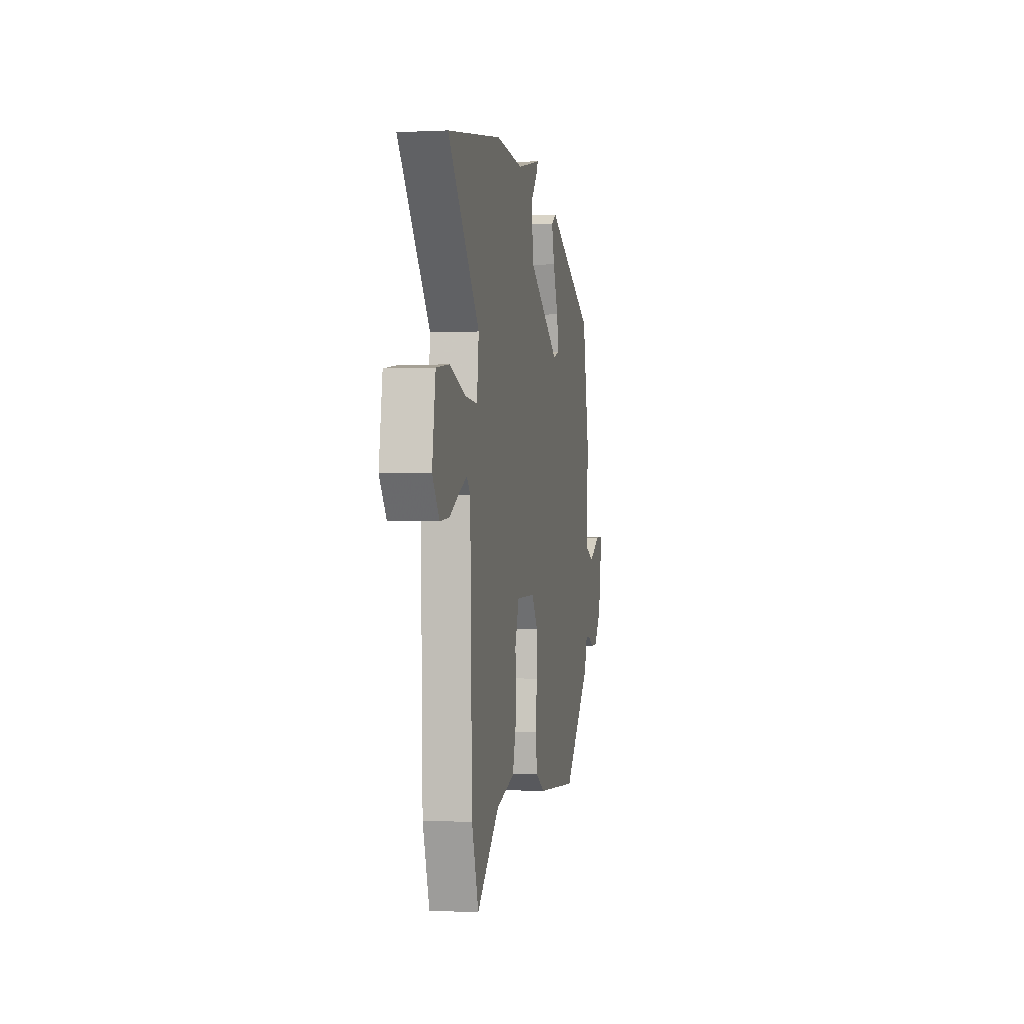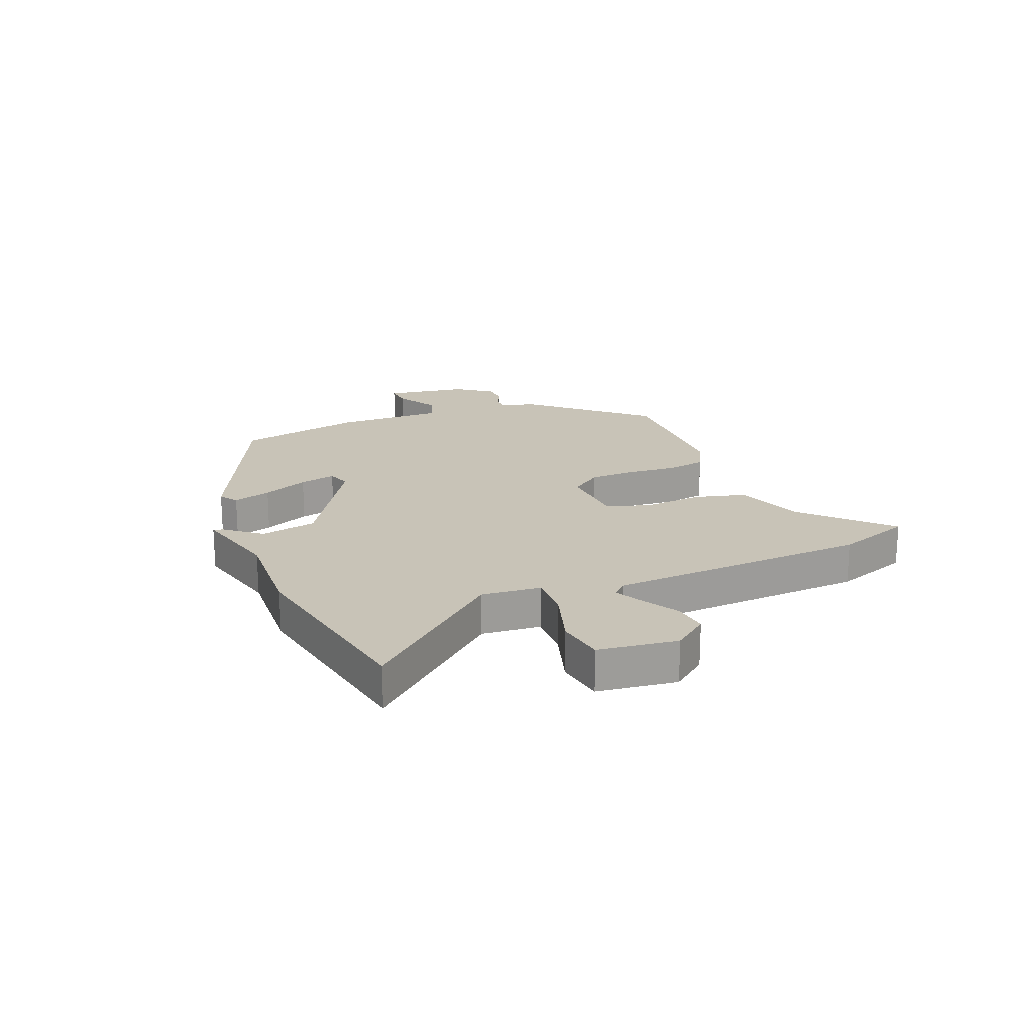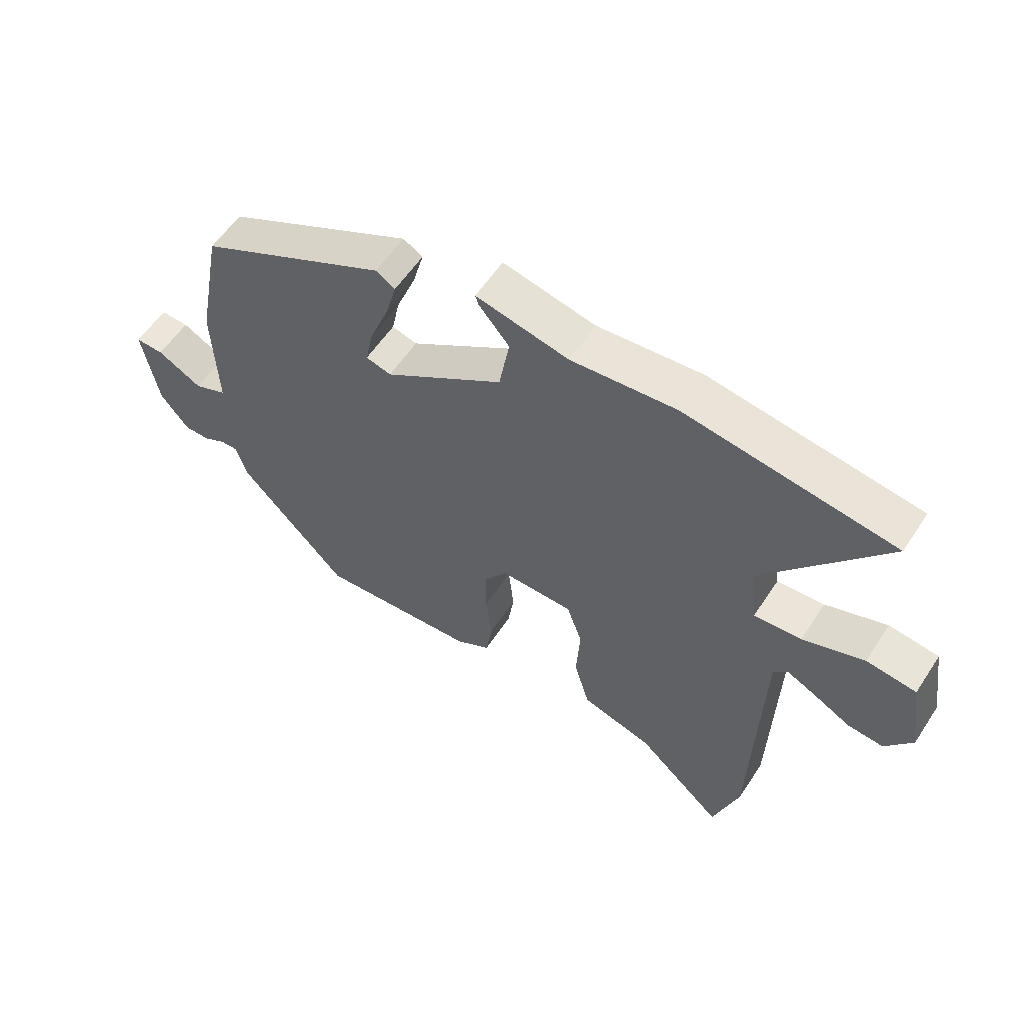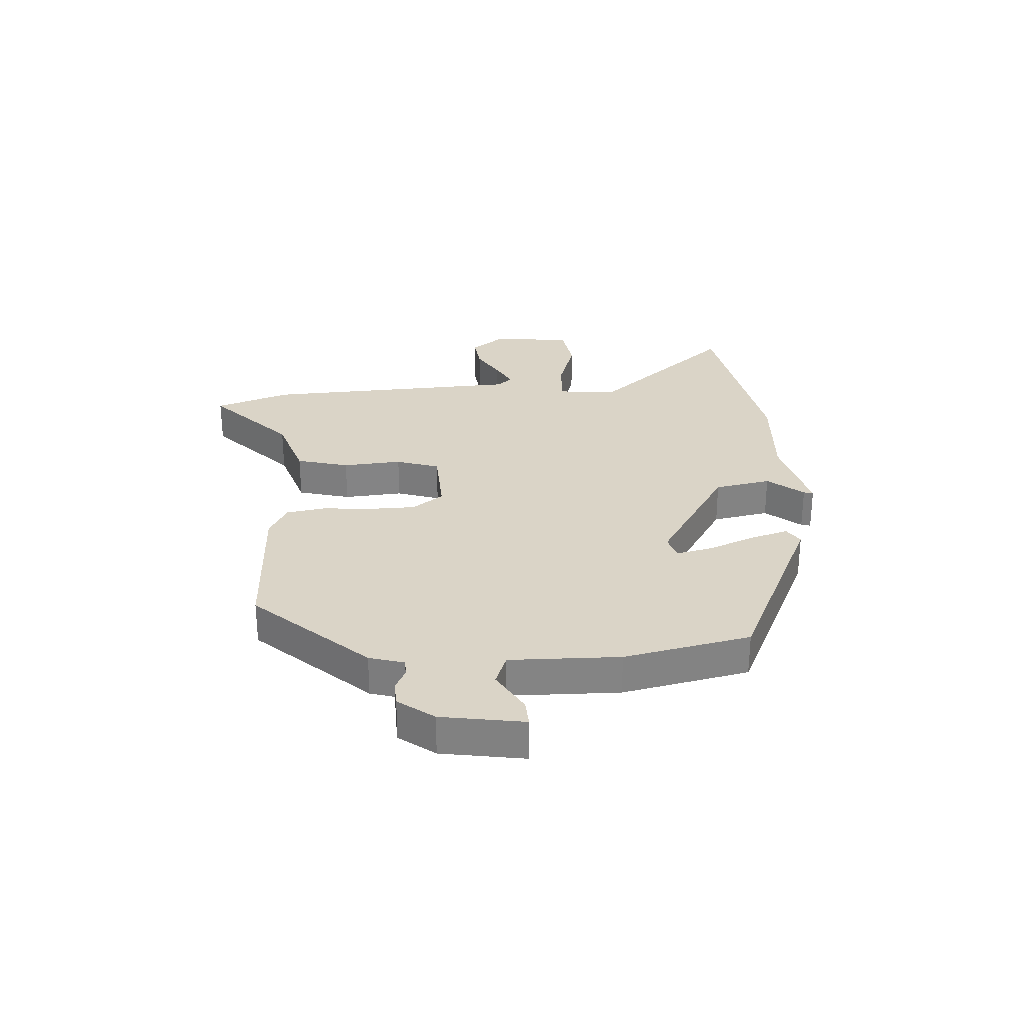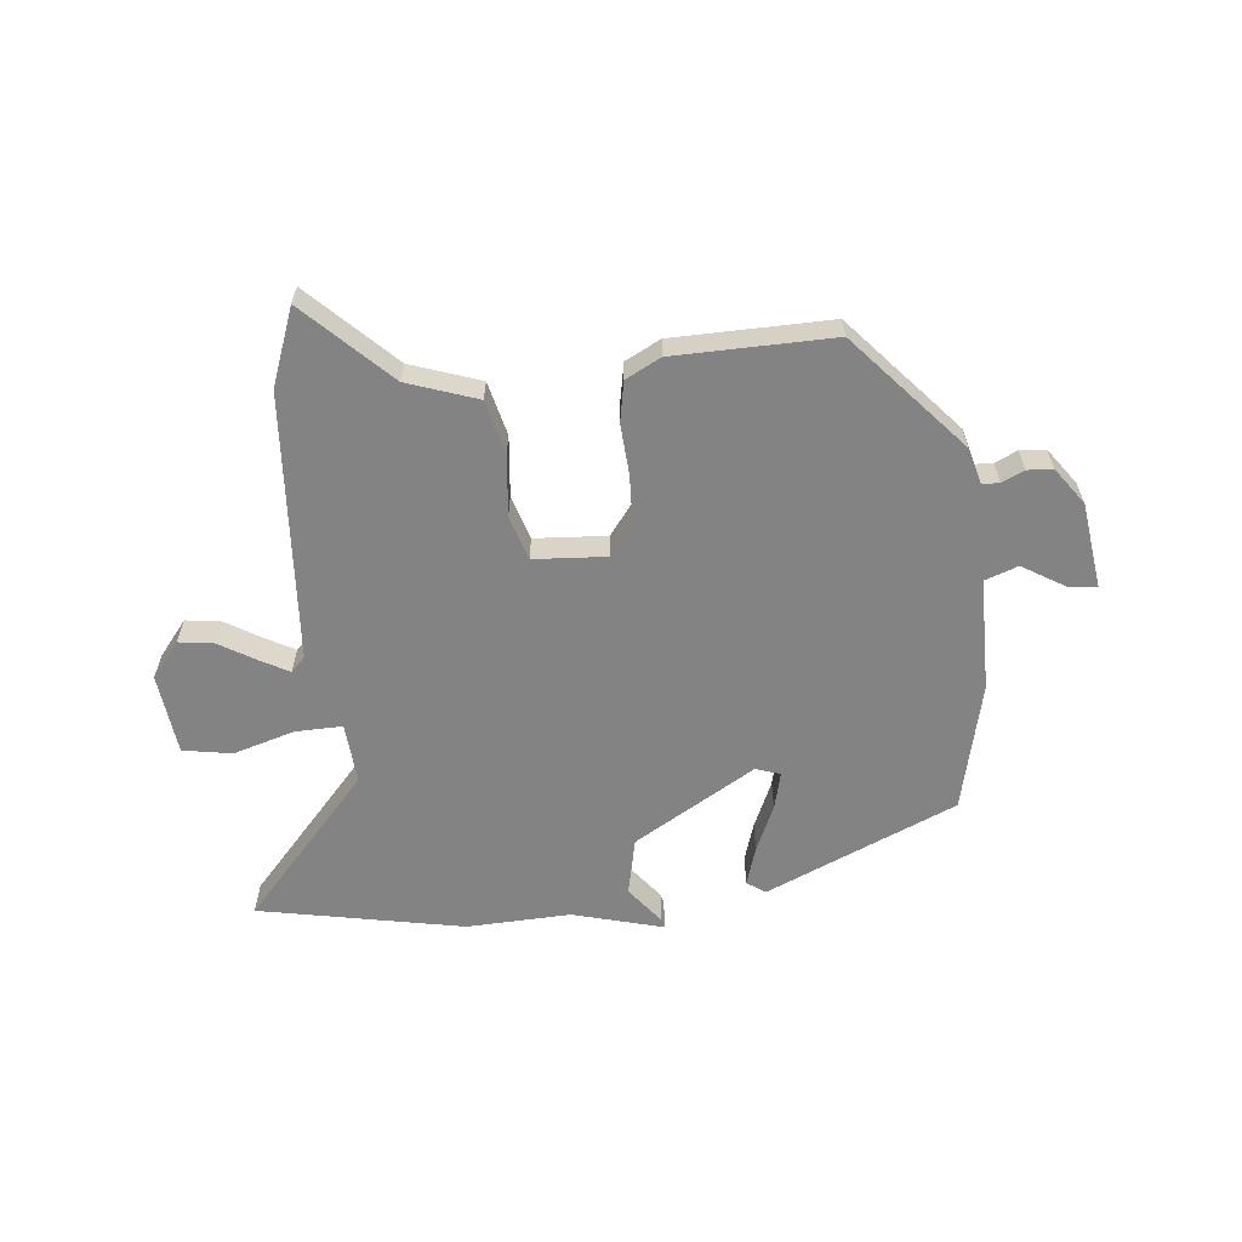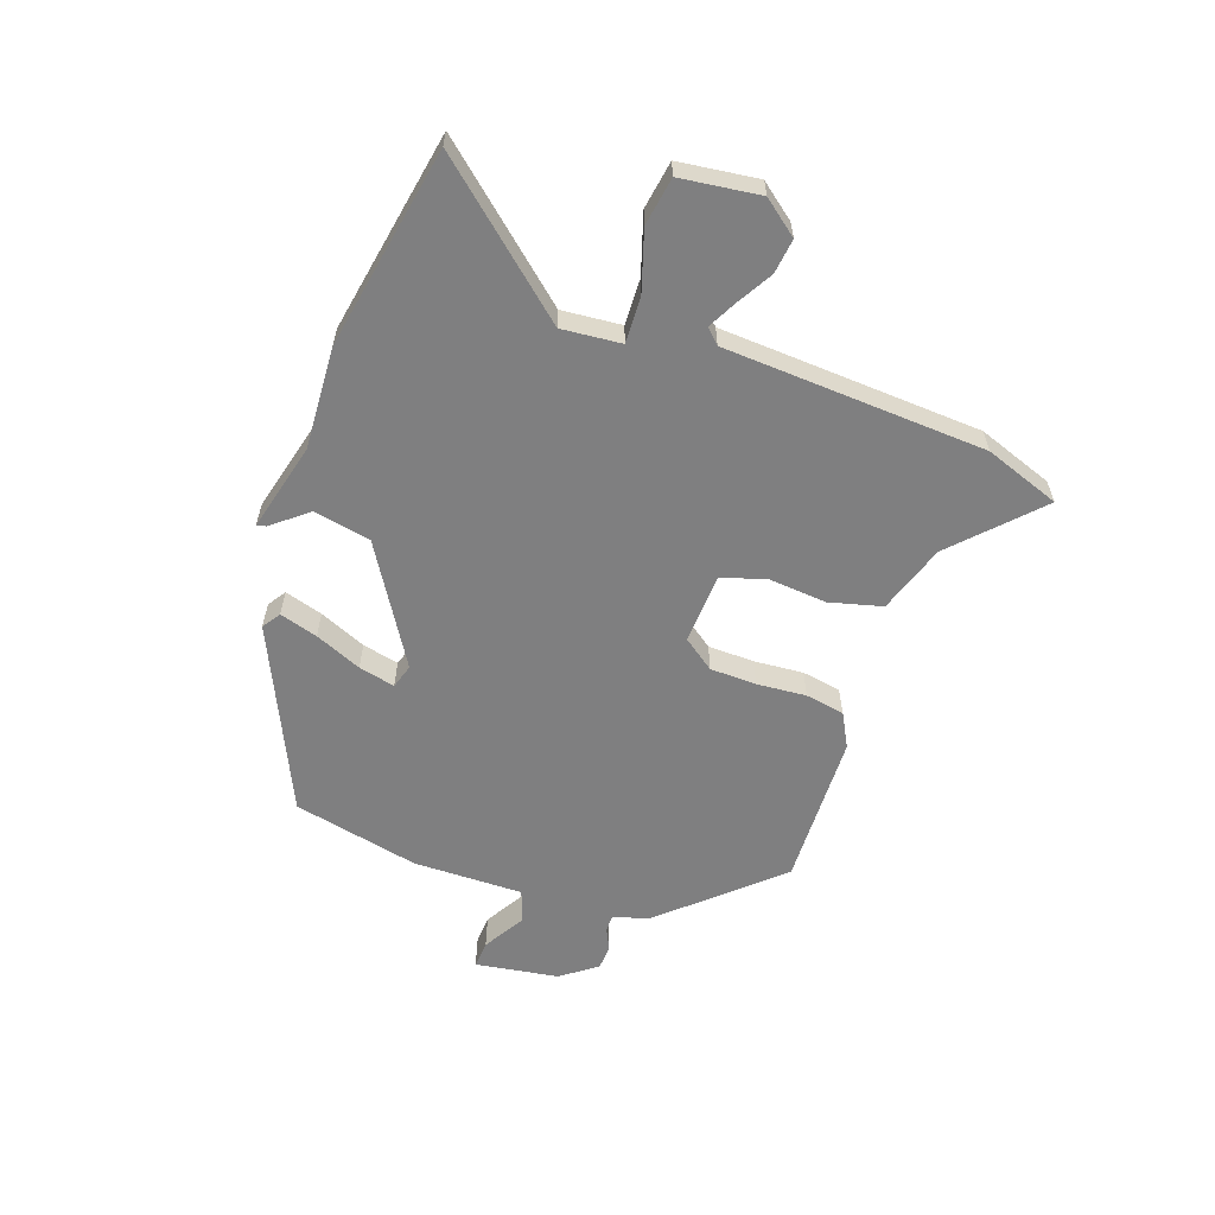
<metadata>
{"format":"obj","ext":"obj","renderer":"f3d","projection":"perspective","resolution":1024,"background":"white","views":[{"elev":-1.0,"azim":100.7,"up":"+Z"},{"elev":19.7,"azim":66.4,"up":"+Y"},{"elev":57.3,"azim":33.0,"up":"+Z"},{"elev":28.9,"azim":-94.8,"up":"+Y"},{"elev":-61.0,"azim":-176.5,"up":"+Y"},{"elev":-59.7,"azim":69.1,"up":"+Y"}]}
</metadata>
<code>
v -0.49 0.07 0.334
v -0.176 0.07 0.487
v -0.144 0.07 0.467
v -0.162 0.07 0.401
v -0.194 0.07 0.32
v -0.207 0.07 0.257
v -0.165 0.07 0.245
v 0.034 0.07 0.374
v 0.051 0.07 0.472
v 0 0.07 0.532
v -0.005 0.07 0.548
v 0.149 0.07 0.513
v 0.324 0.07 0.527
v 0.672 0.07 0.473
v 0.47 0.07 0.227
v 0.482 0.07 0.125
v 0.561 0.07 0.13
v 0.663 0.07 0.165
v 0.746 0.07 0.154
v 0.767 0.07 0.018
v 0.722 0.07 -0.043
v 0.662 0.07 -0.037
v 0.6 0.07 -0.003
v 0.551 0.07 0.021
v 0.528 0.07 -0.004
v 0.515 0.07 -0.455
v 0.472 0.07 -0.586
v 0.329 0.07 -0.456
v 0.21 0.07 -0.42
v 0.184 0.07 -0.33
v 0.19 0.07 -0.228
v 0.164 0.07 -0.154
v 0.042 0.07 -0.151
v 0.004 0.07 -0.206
v 0.004 0.07 -0.286
v 0.013 0.07 -0.371
v 0.003 0.07 -0.439
v -0.055 0.07 -0.472
v -0.321 0.07 -0.487
v -0.5 0.07 -0.299
v -0.519 0.07 -0.239
v -0.548 0.07 -0.239
v -0.585 0.07 -0.258
v -0.628 0.07 -0.257
v -0.675 0.07 -0.197
v -0.701 0.07 -0.054
v -0.654 0.07 -0.056
v -0.58 0.07 -0.097
v -0.525 0.07 -0.075
v -0.532 0.07 0.115
v -0.49 0 0.334
v -0.176 0 0.487
v -0.144 0 0.467
v -0.162 0 0.401
v -0.194 0 0.32
v -0.207 0 0.257
v -0.165 0 0.245
v 0.034 0 0.374
v 0.051 0 0.472
v 0 0 0.532
v -0.005 0 0.548
v 0.149 0 0.513
v 0.324 0 0.527
v 0.672 0 0.473
v 0.47 0 0.227
v 0.482 0 0.125
v 0.561 0 0.13
v 0.663 0 0.165
v 0.746 0 0.154
v 0.767 0 0.018
v 0.722 0 -0.043
v 0.662 0 -0.037
v 0.6 0 -0.003
v 0.551 0 0.021
v 0.528 0 -0.004
v 0.515 0 -0.455
v 0.472 0 -0.586
v 0.329 0 -0.456
v 0.21 0 -0.42
v 0.184 0 -0.33
v 0.19 0 -0.228
v 0.164 0 -0.154
v 0.042 0 -0.151
v 0.004 0 -0.206
v 0.004 0 -0.286
v 0.013 0 -0.371
v 0.003 0 -0.439
v -0.055 0 -0.472
v -0.321 0 -0.487
v -0.5 0 -0.299
v -0.519 0 -0.239
v -0.548 0 -0.239
v -0.585 0 -0.258
v -0.628 0 -0.257
v -0.675 0 -0.197
v -0.701 0 -0.054
v -0.654 0 -0.056
v -0.58 0 -0.097
v -0.525 0 -0.075
v -0.532 0 0.115
f 49 50 1 2
f 45 46 47 48
f 45 48 49
f 42 43 44 45
f 41 42 45 49
f 35 36 37 38
f 34 35 38 39
f 33 34 39 40
f 28 29 30 31
f 28 31 32
f 25 26 27 28
f 25 28 32
f 24 25 32 33
f 20 21 22 23
f 20 23 24
f 17 18 19 20
f 16 17 20 24
f 12 13 14 15
f 12 15 16
f 9 10 11 12
f 8 9 12 16
f 7 8 16 24
f 2 3 4 5
f 2 5 6
f 49 2 6
f 33 40 41 49
f 24 33 49
f 6 7 24 49
f 52 51 100 99
f 98 97 96 95
f 99 98 95
f 95 94 93 92
f 99 95 92 91
f 88 87 86 85
f 89 88 85 84
f 90 89 84 83
f 81 80 79 78
f 82 81 78
f 78 77 76 75
f 82 78 75
f 83 82 75 74
f 73 72 71 70
f 74 73 70
f 70 69 68 67
f 74 70 67 66
f 65 64 63 62
f 66 65 62
f 62 61 60 59
f 66 62 59 58
f 74 66 58 57
f 55 54 53 52
f 56 55 52
f 56 52 99
f 99 91 90 83
f 99 83 74
f 99 74 57 56
f 1 51 52 2
f 2 52 53 3
f 3 53 54 4
f 4 54 55 5
f 5 55 56 6
f 6 56 57 7
f 7 57 58 8
f 8 58 59 9
f 9 59 60 10
f 10 60 61 11
f 11 61 62 12
f 12 62 63 13
f 13 63 64 14
f 14 64 65 15
f 15 65 66 16
f 16 66 67 17
f 17 67 68 18
f 18 68 69 19
f 19 69 70 20
f 20 70 71 21
f 21 71 72 22
f 22 72 73 23
f 23 73 74 24
f 24 74 75 25
f 25 75 76 26
f 26 76 77 27
f 27 77 78 28
f 28 78 79 29
f 29 79 80 30
f 30 80 81 31
f 31 81 82 32
f 32 82 83 33
f 33 83 84 34
f 34 84 85 35
f 35 85 86 36
f 36 86 87 37
f 37 87 88 38
f 38 88 89 39
f 39 89 90 40
f 40 90 91 41
f 41 91 92 42
f 42 92 93 43
f 43 93 94 44
f 44 94 95 45
f 45 95 96 46
f 46 96 97 47
f 47 97 98 48
f 48 98 99 49
f 49 99 100 50
f 50 100 51 1

</code>
